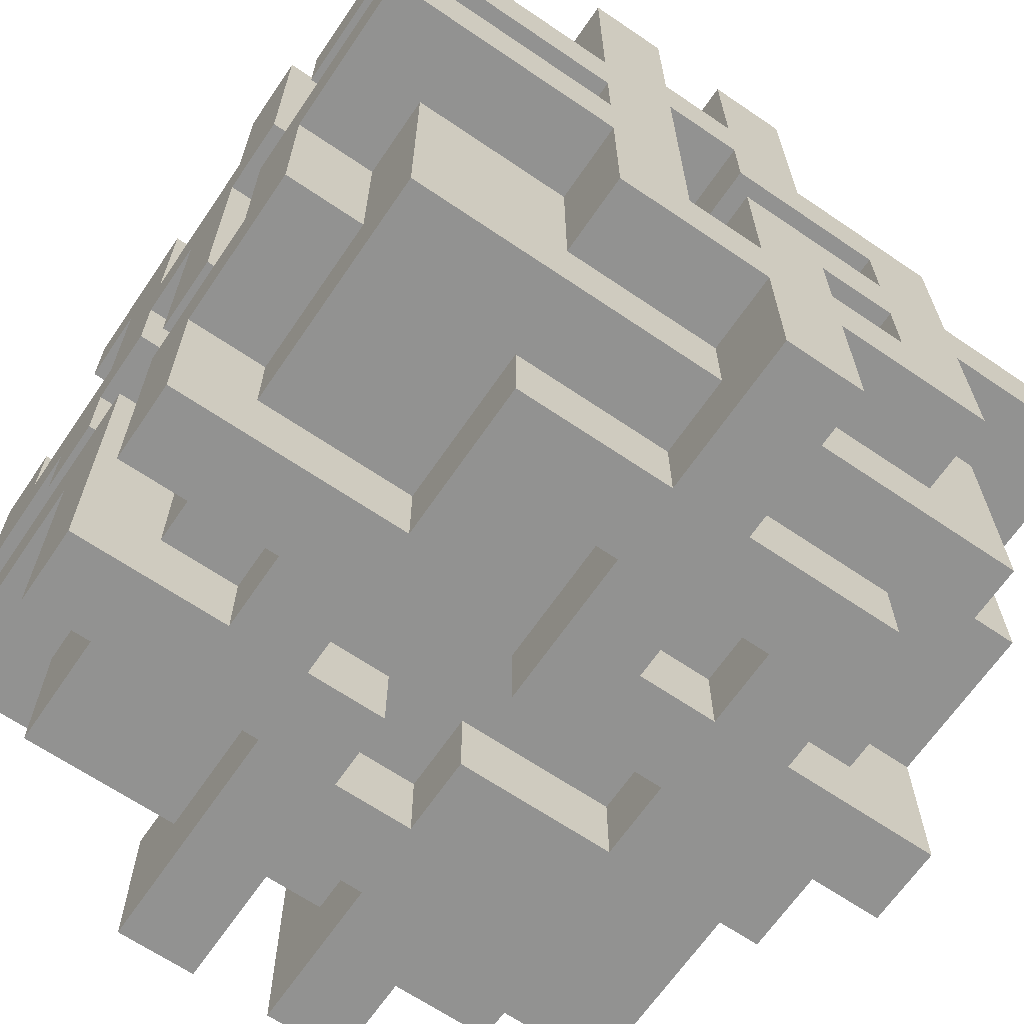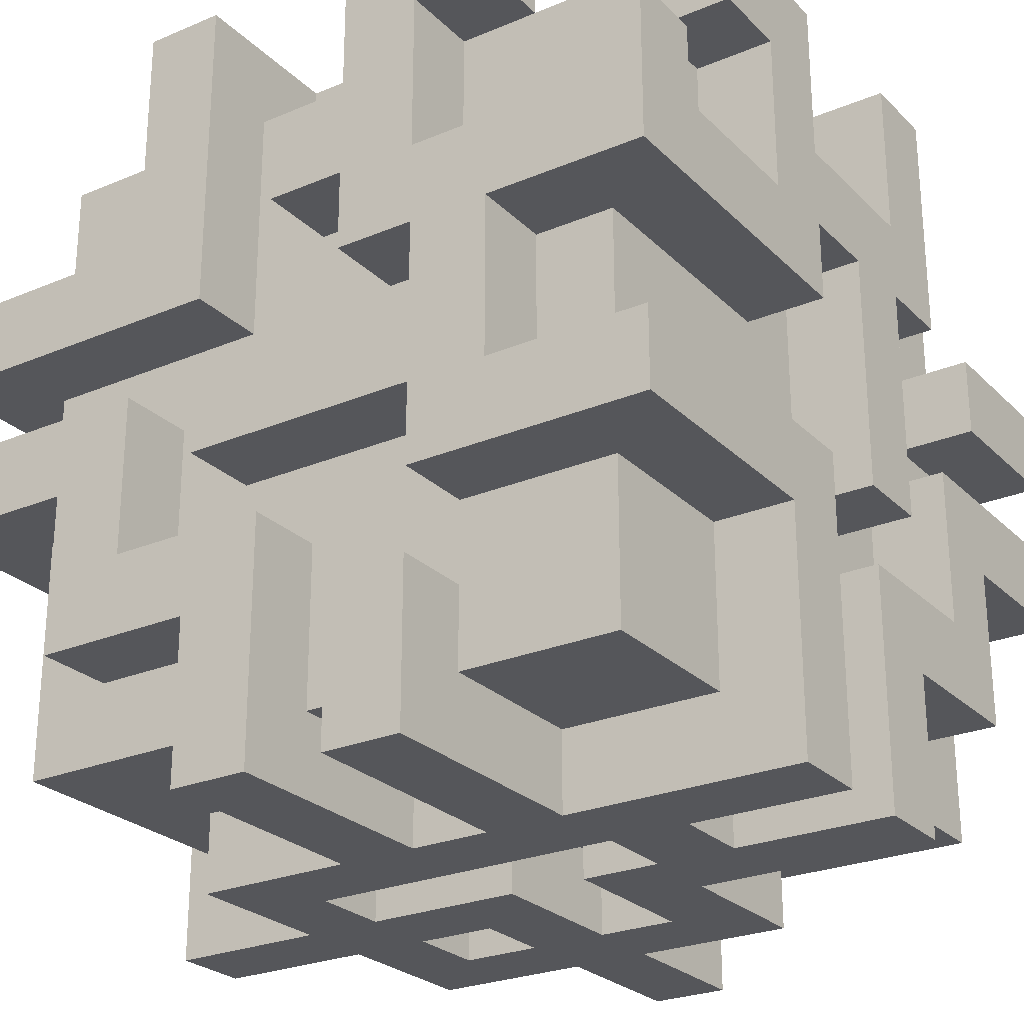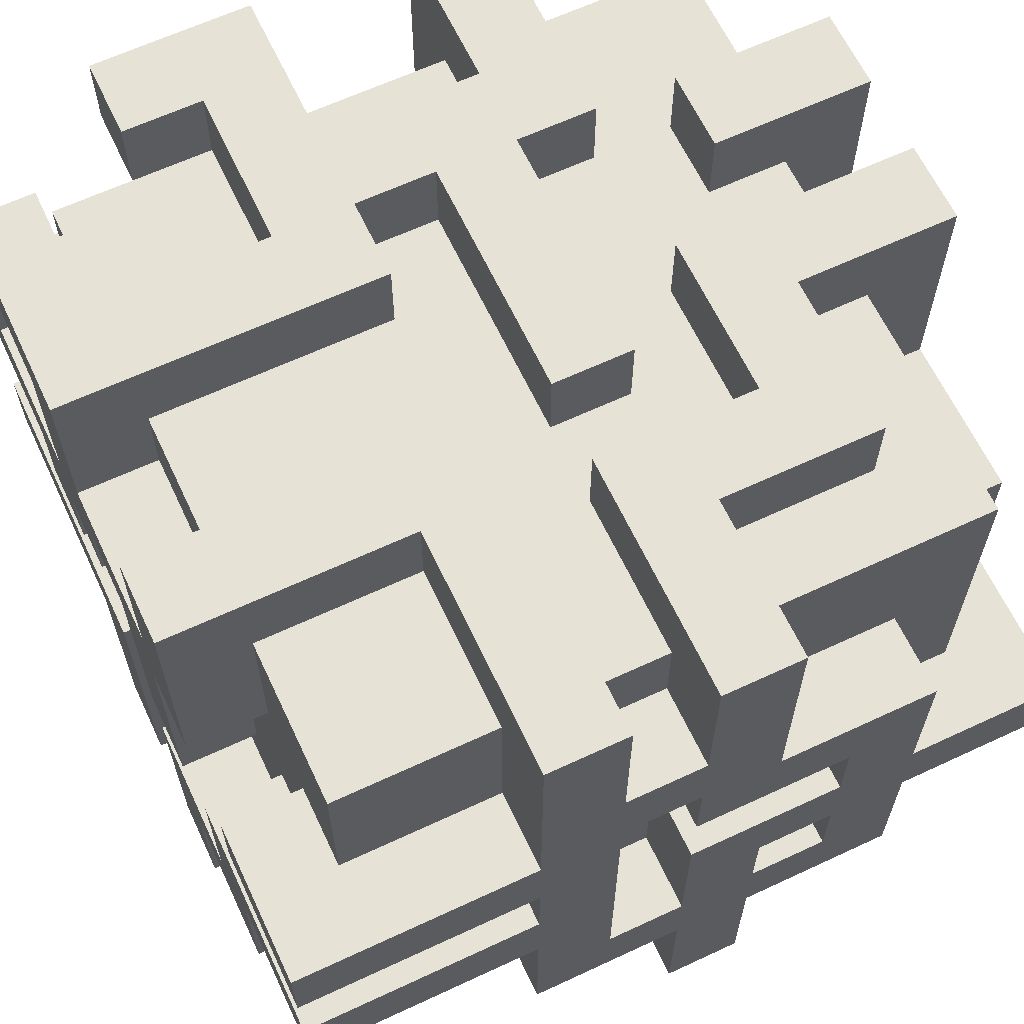
<metadata>
{"format":"obj","ext":"obj","renderer":"f3d","projection":"perspective","resolution":1024,"background":"white","views":[{"elev":-66.2,"azim":145.7,"up":"+Y"},{"elev":-25.8,"azim":123.8,"up":"+Z"},{"elev":64.0,"azim":154.8,"up":"+Y"}]}
</metadata>
<code>
v  -5 -3 -0
v  -5 -5 -1
v  -5 -5 -0
v  -5 -3 -1
v  -5 -2 1
v  -5 -3 2
v  -5 -3 -3
v  -5 -2 -0
v  -5 -2 -1
v  -5 -2 -2
v  -5 -1 2
v  -5 -1 -1
v  -5 -1 -2
v  -5 -1 -3
v  -5 0 5
v  -5 -1 5
v  -5 0 3
v  -5 0 2
v  -5 0 1
v  -5 0 -0
v  -5 -1 -5
v  -5 0 -2
v  -5 0 -3
v  -5 0 -5
v  -5 1 3
v  -5 1 2
v  -5 1 -2
v  -5 2 5
v  -5 1 1
v  -5 1 5
v  -5 2 2
v  -5 2 1
v  -5 2 -0
v  -5 1 -0
v  -5 2 -1
v  -5 2 -3
v  -5 3 1
v  -5 3 -0
v  -5 5 2
v  -5 5 1
v  -5 5 -0
v  -5 5 -1
v  -4 -3 2
v  -4 -4 -0
v  -4 -4 4
v  -4 -3 -0
v  -4 -3 -1
v  -4 -4 -4
v  -4 -4 -1
v  -4 -3 -3
v  -4 -1 4
v  -4 -1 2
v  -4 -1 -1
v  -4 -2 -2
v  -4 -2 -1
v  -4 -1 -2
v  -4 -1 -3
v  -4 -1 -4
v  -4 0 1
v  -4 -2 -0
v  -4 -2 1
v  -4 0 -0
v  -4 1 4
v  -4 0 3
v  -4 0 4
v  -4 1 3
v  -4 1 2
v  -4 0 2
v  -4 0 -2
v  -4 1 1
v  -4 1 -0
v  -4 1 -2
v  -4 2 1
v  -4 2 -0
v  -4 2 -3
v  -4 0 -4
v  -4 0 -3
v  -4 4 4
v  -4 2 2
v  -4 2 4
v  -4 4 2
v  -4 4 1
v  -4 3 -0
v  -4 3 1
v  -4 4 -0
v  -4 4 -1
v  -4 2 -1
v  -4 4 -4
v  -3 -4 2
v  -3 -5 -0
v  -3 -5 2
v  -3 -4 -0
v  -3 -4 -1
v  -3 -5 -3
v  -3 -5 -1
v  -3 -4 -3
v  -3 -1 5
v  -3 -3 4
v  -3 -3 5
v  -3 -1 4
v  -3 -1 -4
v  -3 -3 -5
v  -3 -3 -4
v  -3 -1 -5
v  -3 2 -4
v  -3 0 -5
v  -3 0 -4
v  -3 2 -5
v  -3 5 -1
v  -3 4 -3
v  -3 4 -1
v  -3 5 -3
v  -2 4 4
v  -2 2 4
v  -2 2 5
v  -2 5 5
v  -2 4 2
v  -2 5 2
v  -1 -4 4
v  -1 -5 2
v  -1 -5 5
v  -1 -4 2
v  -1 -4 -1
v  -1 -5 -2
v  -1 -5 -1
v  -1 -4 -2
v  -1 -4 -3
v  -1 -5 -5
v  -1 -5 -3
v  -1 -4 -4
v  -1 -3 5
v  -1 -3 4
v  -1 -3 -4
v  -1 -3 -5
v  -1 -1 -4
v  -1 -2 -5
v  -1 -2 -4
v  -1 -1 -5
v  -1 0 5
v  -1 -1 4
v  -1 -1 5
v  -1 0 4
v  -1 4 -4
v  -1 2 -5
v  -1 2 -4
v  -1 5 2
v  -1 4 -1
v  -1 4 2
v  -1 5 -1
v  -1 5 -3
v  -1 4 -3
v  -1 5 -5
v  1 -4 4
v  1 -5 3
v  1 -5 5
v  1 -4 3
v  1 -4 2
v  1 -5 1
v  1 -5 2
v  1 -4 1
v  1 -4 -0
v  1 -5 -2
v  1 -5 -0
v  1 -4 -2
v  1 -3 5
v  1 -3 4
v  1 2 -4
v  1 -2 -5
v  1 -2 -4
v  1 2 -5
v  1 4 4
v  1 1 4
v  1 1 5
v  1 4 -4
v  1 3 -5
v  1 3 -4
v  1 5 5
v  1 4 3
v  1 5 3
v  1 5 2
v  1 4 1
v  1 4 2
v  1 5 1
v  1 5 -1
v  1 4 -1
v  1 5 -5
v  2 -4 1
v  2 -5 -0
v  2 -5 1
v  2 -4 -0
v  2 -1 5
v  2 -2 4
v  2 -2 5
v  2 -1 4
v  2 1 5
v  2 0 4
v  2 0 5
v  2 1 4
v  4 3 5
v  4 2 4
v  4 2 5
v  4 3 4
v  4 5 3
v  4 4 2
v  4 4 3
v  4 5 2
v  -3 4 2
v  -3 4 1
v  -3 5 2
v  -3 5 1
v  -2 -5 1
v  -2 -5 -0
v  -2 -4 1
v  -2 -4 -0
v  -2 -5 -1
v  -2 -5 -2
v  -2 -4 -1
v  -2 -4 -2
v  -2 -2 -4
v  -2 -2 -5
v  -2 -1 -4
v  -2 -1 -5
v  -2 -2 5
v  -2 -2 4
v  -2 0 5
v  -2 0 4
v  -2 0 -4
v  -2 0 -5
v  -2 1 -4
v  -2 1 -5
v  -2 4 -0
v  -2 4 -2
v  -2 5 -0
v  -2 5 -2
v  -1 1 5
v  -1 1 4
v  -1 4 4
v  -1 5 5
v  -1 4 3
v  -1 5 3
v  0 -5 5
v  0 -5 3
v  0 -4 4
v  0 -4 3
v  0 -5 2
v  0 -5 1
v  0 -4 2
v  0 -4 1
v  0 -5 -0
v  0 -5 -2
v  0 -4 -0
v  0 -4 -2
v  0 -5 -3
v  0 -5 -5
v  0 -4 -3
v  0 -4 -4
v  0 -3 -4
v  0 -3 -5
v  0 -2 5
v  0 -2 4
v  0 -2 -4
v  0 -2 -5
v  0 0 -4
v  0 0 -5
v  0 1 -4
v  0 1 -5
v  0 2 -4
v  0 2 -5
v  0 3 -4
v  0 3 -5
v  0 4 -4
v  0 4 2
v  0 4 -1
v  0 5 2
v  0 5 -1
v  0 4 -2
v  0 5 -2
v  0 5 -5
v  2 -5 5
v  2 -5 2
v  2 -4 4
v  2 -4 2
v  2 -5 -1
v  2 -5 -3
v  2 -4 -1
v  2 -4 -3
v  2 -3 5
v  2 -3 4
v  2 -3 -4
v  2 -3 -5
v  2 -1 -4
v  2 -1 -5
v  2 0 -4
v  2 0 -5
v  2 1 -4
v  2 1 -5
v  2 2 5
v  2 2 4
v  2 4 5
v  2 4 4
v  2 2 -4
v  2 2 -5
v  2 4 -4
v  2 4 2
v  2 5 4
v  2 5 2
v  2 4 -2
v  2 5 -2
v  2 5 -5
v  3 -5 1
v  3 -5 -0
v  3 -4 1
v  3 -4 -0
v  3 -1 5
v  3 -1 4
v  3 1 5
v  3 1 4
v  3 4 5
v  3 4 4
v  3 5 5
v  3 5 4
v  4 -4 -1
v  4 -4 -4
v  4 -3 -1
v  4 -3 -3
v  4 -4 4
v  4 -4 2
v  4 -2 4
v  4 -2 2
v  4 -4 1
v  4 -4 -0
v  4 -2 -0
v  4 -2 -2
v  4 -1 1
v  4 -1 -0
v  4 -1 -1
v  4 -1 -3
v  4 -1 -4
v  4 -1 4
v  4 0 3
v  4 0 2
v  4 0 -2
v  4 1 4
v  4 1 3
v  4 1 2
v  4 1 1
v  4 0 -4
v  4 1 -3
v  4 1 -4
v  4 2 1
v  4 2 -0
v  4 2 -1
v  4 2 -2
v  4 2 -3
v  4 2 2
v  4 4 4
v  4 3 1
v  4 3 -1
v  4 4 1
v  4 4 -1
v  4 2 -4
v  4 4 -2
v  4 4 -4
v  5 -5 -0
v  5 -5 -1
v  5 -3 -1
v  5 -5 2
v  5 -5 1
v  5 -2 2
v  5 -3 -3
v  5 -2 -0
v  5 -2 -2
v  5 -2 5
v  5 -1 5
v  5 -1 1
v  5 -1 -3
v  5 -1 -5
v  5 0 -2
v  5 0 -5
v  5 0 3
v  5 0 2
v  5 1 3
v  5 1 2
v  5 1 5
v  5 2 4
v  5 1 1
v  5 2 2
v  5 2 1
v  5 -1 -0
v  5 -1 -1
v  5 2 -0
v  5 2 -1
v  5 1 -3
v  5 1 -5
v  5 2 -3
v  5 2 -5
v  5 3 5
v  5 3 4
v  5 3 1
v  5 2 -2
v  5 3 -1
v  5 4 2
v  5 4 3
v  5 5 3
v  5 5 1
v  5 5 -1
v  5 5 -2
o default
g default
f 1 2 3
f 4 2 1
f 5 1 6
f 5 7 4
f 5 4 1
f 8 7 5
f 9 7 8
f 10 7 9
f 11 5 6
f 12 9 8
f 13 7 10
f 14 7 13
f 15 11 16
f 17 11 15
f 18 5 11
f 18 11 17
f 19 5 18
f 20 21 14
f 20 12 8
f 20 13 12
f 20 14 13
f 22 21 20
f 23 21 22
f 24 21 23
f 25 18 17
f 26 18 25
f 27 23 22
f 28 29 26
f 28 25 30
f 28 26 25
f 31 29 28
f 32 29 31
f 33 27 34
f 35 27 33
f 36 23 27
f 36 27 35
f 37 32 31
f 37 35 33
f 37 33 32
f 38 35 37
f 39 37 31
f 40 37 39
f 41 35 38
f 42 35 41
f 43 44 45
f 46 44 43
f 47 48 49
f 50 48 47
f 51 43 45
f 52 43 51
f 53 54 55
f 56 54 53
f 57 48 50
f 58 48 57
f 59 60 61
f 62 60 59
f 63 64 65
f 66 64 63
f 67 59 68
f 67 62 59
f 67 69 62
f 70 69 67
f 71 69 70
f 72 69 71
f 73 71 70
f 74 71 73
f 75 76 77
f 78 79 80
f 81 79 78
f 82 83 84
f 85 83 82
f 86 75 87
f 88 76 75
f 88 75 86
f 89 90 91
f 92 90 89
f 93 94 95
f 96 94 93
f 97 98 99
f 100 98 97
f 101 102 103
f 104 102 101
f 105 106 107
f 108 106 105
f 109 110 111
f 112 110 109
f 113 114 115
f 116 113 115
f 116 117 113
f 118 117 116
f 119 120 121
f 122 120 119
f 123 124 125
f 126 124 123
f 127 128 129
f 130 128 127
f 131 119 121
f 132 119 131
f 133 128 130
f 134 128 133
f 135 136 137
f 138 136 135
f 139 140 141
f 142 140 139
f 143 144 145
f 146 147 148
f 149 147 146
f 150 143 151
f 152 144 143
f 152 143 150
f 153 154 155
f 156 154 153
f 157 158 159
f 160 158 157
f 161 162 163
f 164 162 161
f 165 153 155
f 166 153 165
f 167 168 169
f 170 168 167
f 171 172 173
f 174 175 176
f 177 171 173
f 177 178 171
f 179 178 177
f 180 181 182
f 183 181 180
f 184 174 185
f 186 175 174
f 186 174 184
f 187 188 189
f 190 188 187
f 191 192 193
f 194 192 191
f 195 196 197
f 198 196 195
f 199 200 201
f 202 200 199
f 203 204 205
f 206 204 203
f 207 208 209
f 209 208 210
f 211 212 213
f 213 212 214
f 215 216 217
f 217 216 218
f 219 220 221
f 221 220 222
f 223 224 225
f 225 224 226
f 227 228 229
f 229 228 230
f 231 232 233
f 233 232 234
f 235 236 237
f 235 237 238
f 237 239 238
f 238 239 240
f 241 242 243
f 243 242 244
f 245 246 247
f 247 246 248
f 249 250 251
f 251 250 252
f 253 254 255
f 255 254 256
f 256 254 257
f 257 254 258
f 241 243 259
f 259 243 260
f 261 262 263
f 263 262 264
f 265 266 267
f 267 266 268
f 269 270 271
f 272 273 274
f 274 273 275
f 276 271 277
f 271 270 278
f 277 271 278
f 279 280 281
f 281 280 282
f 283 284 285
f 285 284 286
f 279 281 287
f 287 281 288
f 289 290 291
f 291 290 292
f 293 294 295
f 295 294 296
f 297 298 299
f 299 298 300
f 301 302 303
f 300 304 305
f 305 304 306
f 307 303 308
f 303 302 309
f 308 303 309
f 310 311 312
f 312 311 313
f 314 315 316
f 316 315 317
f 318 319 320
f 320 319 321
f 322 323 324
f 324 323 325
f 326 327 328
f 328 327 329
f 330 331 332
f 332 333 334
f 330 332 334
f 334 333 335
f 335 333 336
f 325 323 337
f 337 323 338
f 339 334 340
f 334 335 340
f 340 335 341
f 336 333 342
f 339 340 343
f 343 340 344
f 341 335 345
f 345 335 346
f 342 347 348
f 348 347 349
f 346 335 350
f 350 335 351
f 336 342 352
f 342 348 352
f 352 348 353
f 353 348 354
f 200 355 202
f 202 355 356
f 356 355 205
f 205 355 204
f 357 358 359
f 359 358 360
f 354 361 362
f 353 354 362
f 362 361 363
f 364 365 366
f 367 368 369
f 366 370 371
f 364 366 371
f 371 370 372
f 373 369 374
f 369 368 375
f 374 369 375
f 372 370 376
f 376 377 378
f 372 376 378
f 378 377 379
f 380 381 382
f 382 381 383
f 384 382 385
f 382 383 385
f 383 386 385
f 385 386 387
f 387 386 388
f 389 390 391
f 391 390 392
f 393 394 395
f 395 394 396
f 384 385 397
f 397 385 398
f 387 388 399
f 392 400 399
f 388 391 399
f 391 392 399
f 399 400 401
f 387 399 402
f 403 402 404
f 402 399 405
f 404 402 405
f 401 400 406
f 406 400 407
f 97 15 16
f 223 97 99
f 225 15 97
f 225 97 223
f 115 28 30
f 131 223 99
f 235 116 115
f 235 115 30
f 238 116 235
f 241 131 121
f 259 223 131
f 259 131 241
f 279 165 155
f 287 165 279
f 191 139 141
f 197 139 191
f 195 177 173
f 297 177 195
f 299 177 297
f 314 197 191
f 314 297 195
f 314 195 197
f 314 191 193
f 316 297 314
f 318 177 299
f 320 177 318
f 201 297 316
f 373 314 193
f 374 314 373
f 384 199 201
f 384 201 316
f 397 199 384
f 98 51 45
f 100 51 98
f 226 63 65
f 114 78 80
f 113 78 114
f 119 98 45
f 132 98 119
f 140 226 224
f 142 63 226
f 142 226 140
f 236 63 142
f 260 140 224
f 153 260 243
f 166 260 153
f 172 237 236
f 172 236 142
f 171 237 172
f 288 260 166
f 192 140 260
f 192 260 288
f 194 140 192
f 196 172 142
f 198 172 196
f 319 300 298
f 326 288 281
f 326 192 288
f 328 192 326
f 339 317 315
f 343 317 339
f 200 319 298
f 202 319 200
f 356 319 202
f 64 25 17
f 66 25 64
f 154 244 242
f 156 244 154
f 178 240 239
f 179 240 178
f 380 344 340
f 382 344 380
f 403 203 205
f 404 203 403
f 43 11 6
f 52 11 43
f 79 39 31
f 81 39 79
f 207 39 81
f 209 39 207
f 120 89 91
f 122 89 120
f 327 282 280
f 204 306 304
f 206 306 204
f 367 329 327
f 367 327 280
f 369 329 367
f 387 204 355
f 402 204 387
f 44 1 3
f 46 1 44
f 60 20 8
f 62 20 60
f 71 33 34
f 74 33 71
f 83 41 38
f 85 41 83
f 90 44 3
f 92 44 90
f 231 41 85
f 233 41 231
f 249 214 212
f 251 214 249
f 188 161 163
f 190 161 188
f 331 313 311
f 364 331 311
f 364 332 331
f 371 332 364
f 389 351 335
f 391 351 389
f 360 184 185
f 401 360 358
f 406 184 360
f 406 360 401
f 54 13 10
f 56 13 54
f 69 27 22
f 72 27 69
f 124 218 216
f 126 218 124
f 276 234 232
f 277 234 276
f 162 252 250
f 164 252 162
f 372 342 333
f 378 342 372
f 393 354 348
f 395 354 393
f 300 305 319
f 319 305 321
f 200 202 385
f 385 202 398
f 18 26 68
f 68 26 67
f 117 118 148
f 148 118 146
f 245 247 159
f 159 247 157
f 272 274 182
f 182 274 180
f 341 345 381
f 381 345 383
f 5 19 61
f 61 19 59
f 29 32 70
f 70 32 73
f 37 40 84
f 84 40 82
f 82 40 208
f 208 40 210
f 211 213 246
f 246 213 248
f 158 160 189
f 189 160 187
f 310 312 330
f 181 183 359
f 310 330 368
f 330 334 368
f 368 334 375
f 346 350 386
f 386 350 388
f 357 359 399
f 359 183 405
f 399 359 405
f 2 4 49
f 49 4 47
f 9 12 55
f 55 12 53
f 35 42 87
f 87 42 86
f 2 49 95
f 95 49 93
f 86 42 111
f 111 42 109
f 215 217 125
f 125 217 123
f 147 149 273
f 273 149 275
f 283 285 322
f 283 322 365
f 322 324 365
f 365 324 366
f 336 352 390
f 390 352 392
f 307 308 362
f 353 362 400
f 362 308 407
f 400 362 407
f 7 14 50
f 50 14 57
f 23 36 77
f 77 36 75
f 94 96 129
f 129 96 127
f 110 112 151
f 151 112 150
f 253 255 284
f 284 255 286
f 325 337 370
f 370 337 376
f 48 58 103
f 103 58 101
f 76 88 107
f 107 88 105
f 48 103 130
f 130 103 133
f 219 221 137
f 137 221 135
f 105 88 145
f 145 88 143
f 227 229 263
f 263 229 265
f 261 263 169
f 263 265 169
f 265 267 169
f 169 267 167
f 269 271 176
f 176 271 174
f 256 257 289
f 256 289 323
f 289 291 323
f 323 291 338
f 293 295 347
f 347 295 349
f 301 303 361
f 361 303 363
f 21 24 104
f 104 24 106
f 102 104 220
f 106 108 220
f 104 106 220
f 220 108 222
f 222 108 228
f 228 108 230
f 102 220 134
f 134 220 136
f 222 228 138
f 230 108 144
f 134 136 254
f 136 138 254
f 128 134 254
f 254 138 258
f 258 138 262
f 138 228 264
f 262 138 264
f 144 152 266
f 230 144 266
f 266 152 268
f 268 152 270
f 270 152 278
f 258 262 168
f 268 270 170
f 170 270 175
f 258 168 290
f 175 186 290
f 170 175 290
f 168 170 290
f 290 186 292
f 292 186 294
f 294 186 296
f 296 186 302
f 302 186 309
f 292 294 377
f 377 294 379
f 296 302 394
f 394 302 396
f 242 241 121
f 154 279 155
f 120 242 121
f 120 154 242
f 245 154 120
f 159 279 154
f 159 154 245
f 280 279 159
f 211 245 120
f 211 120 91
f 246 245 211
f 158 367 280
f 158 280 159
f 189 367 158
f 310 367 189
f 368 367 310
f 90 211 91
f 212 211 90
f 188 310 189
f 311 310 188
f 2 249 212
f 2 90 3
f 2 212 90
f 95 249 2
f 215 249 95
f 125 249 215
f 283 364 311
f 283 311 188
f 283 188 163
f 365 364 283
f 216 215 95
f 124 249 125
f 250 249 124
f 162 283 163
f 94 216 95
f 94 162 250
f 94 250 124
f 94 124 216
f 129 162 94
f 253 162 129
f 284 283 162
f 284 162 253
f 128 253 129
f 254 253 128
f 244 153 243
f 156 153 244
f 89 119 45
f 122 119 89
f 282 326 281
f 327 326 282
f 248 157 247
f 160 157 248
f 44 89 45
f 92 89 44
f 214 248 213
f 214 160 248
f 214 187 160
f 251 187 214
f 161 187 251
f 190 187 161
f 313 330 312
f 331 330 313
f 218 123 217
f 126 123 218
f 252 161 251
f 164 161 252
f 96 93 49
f 286 322 285
f 48 127 96
f 48 96 49
f 130 127 48
f 256 286 255
f 323 322 286
f 323 286 256
f 98 131 99
f 132 131 98
f 1 43 6
f 46 43 1
f 7 47 4
f 50 47 7
f 325 366 324
f 370 366 325
f 102 133 103
f 134 133 102
f 258 289 257
f 290 289 258
f 192 373 193
f 328 373 192
f 329 373 328
f 369 373 329
f 51 97 16
f 100 97 51
f 140 191 141
f 194 191 140
f 11 51 16
f 52 51 11
f 336 389 335
f 390 389 336
f 13 53 12
f 56 53 13
f 58 57 14
f 338 376 337
f 21 58 14
f 21 101 58
f 104 101 21
f 222 135 221
f 138 135 222
f 292 338 291
f 377 376 338
f 377 338 292
f 341 380 340
f 381 380 341
f 63 235 30
f 236 235 63
f 172 195 173
f 198 195 172
f 317 384 316
f 343 384 317
f 25 63 30
f 66 63 25
f 344 384 343
f 382 384 344
f 29 67 26
f 70 67 29
f 346 383 345
f 386 383 346
f 27 71 34
f 72 71 27
f 349 393 348
f 230 265 229
f 266 265 230
f 296 349 295
f 394 393 349
f 394 349 296
f 33 73 32
f 74 73 33
f 351 388 350
f 391 388 351
f 353 392 352
f 400 392 353
f 268 167 267
f 170 167 268
f 300 318 299
f 319 318 300
f 204 403 205
f 402 403 204
f 165 287 166
f 166 287 288
f 223 259 224
f 224 259 260
f 5 61 8
f 8 61 60
f 9 55 10
f 10 55 54
f 332 371 333
f 333 371 372
f 219 137 220
f 220 137 136
f 261 169 262
f 262 169 168
f 314 374 315
f 315 374 339
f 339 374 334
f 334 374 375
f 15 225 65
f 65 225 226
f 139 197 142
f 142 197 196
f 15 65 17
f 17 65 64
f 18 68 19
f 19 68 59
f 20 62 22
f 22 62 69
f 23 77 76
f 342 378 347
f 23 76 24
f 76 107 24
f 24 107 106
f 227 263 228
f 228 263 264
f 293 347 294
f 347 378 379
f 294 347 379
f 28 115 80
f 80 115 114
f 297 201 298
f 298 201 200
f 28 80 31
f 31 80 79
f 200 385 355
f 355 385 387
f 35 87 36
f 36 87 75
f 354 395 361
f 105 145 108
f 108 145 144
f 301 361 302
f 361 395 396
f 302 361 396
f 199 397 202
f 202 397 398
f 37 84 38
f 38 84 83
f 357 399 358
f 358 399 401
f 269 176 270
f 270 176 175
f 237 171 239
f 239 171 178
f 319 356 205
f 300 319 205
f 78 113 81
f 81 113 207
f 207 113 117
f 300 205 304
f 304 205 204
f 207 117 208
f 117 148 208
f 272 182 181
f 82 208 85
f 208 148 231
f 85 208 231
f 231 148 147
f 181 359 273
f 272 181 273
f 273 359 185
f 185 359 360
f 231 147 232
f 147 273 232
f 273 185 232
f 232 185 276
f 86 111 110
f 86 110 88
f 110 151 88
f 88 151 143
f 276 185 271
f 271 185 174
f 307 362 303
f 303 362 363
f 177 320 305
f 305 320 321
f 116 238 240
f 177 305 179
f 240 179 118
f 116 240 118
f 118 179 146
f 146 179 274
f 179 305 180
f 274 179 180
f 180 305 306
f 203 404 206
f 39 209 40
f 40 209 210
f 306 206 183
f 180 306 183
f 206 404 405
f 183 206 405
f 41 233 42
f 42 233 109
f 146 274 149
f 149 274 275
f 109 233 234
f 184 406 308
f 308 406 407
f 234 277 112
f 109 234 112
f 112 277 150
f 150 277 152
f 152 277 278
f 184 308 186
f 186 308 309

</code>
